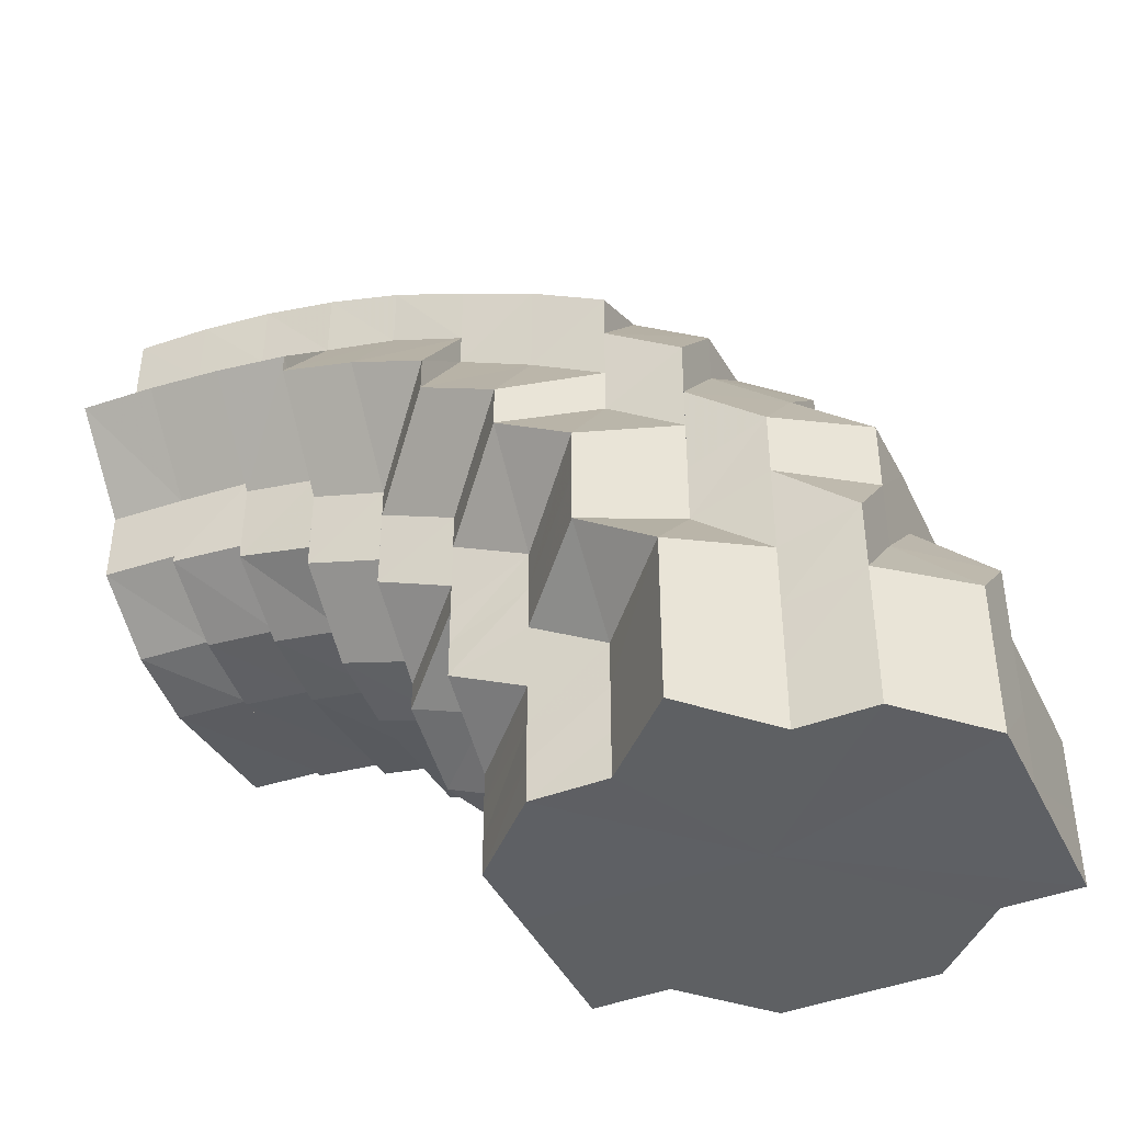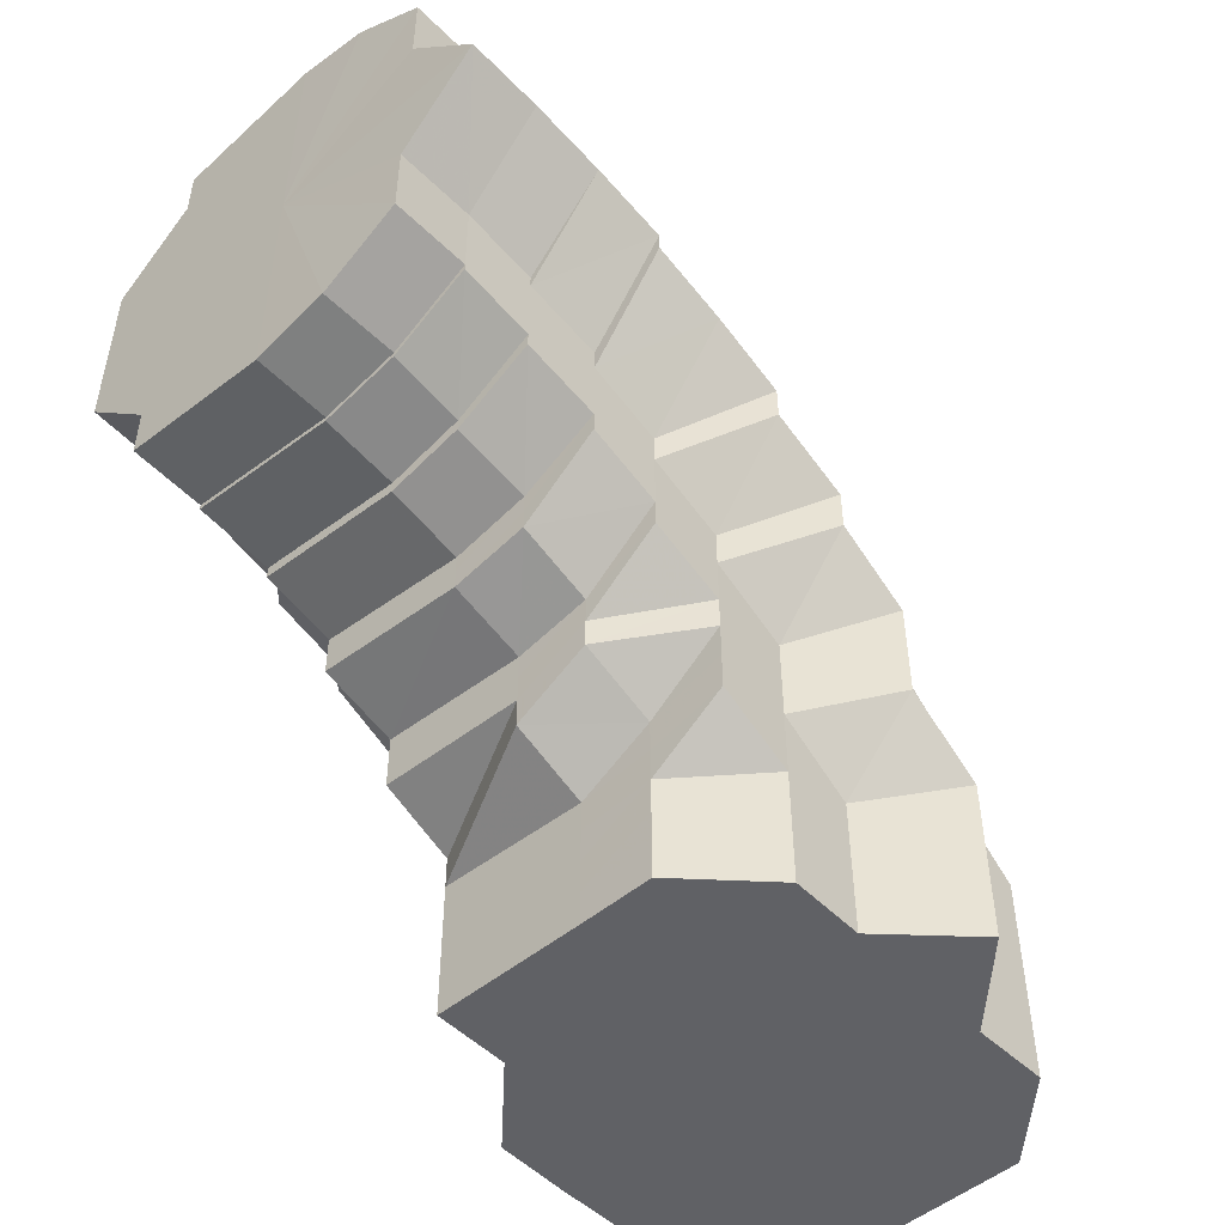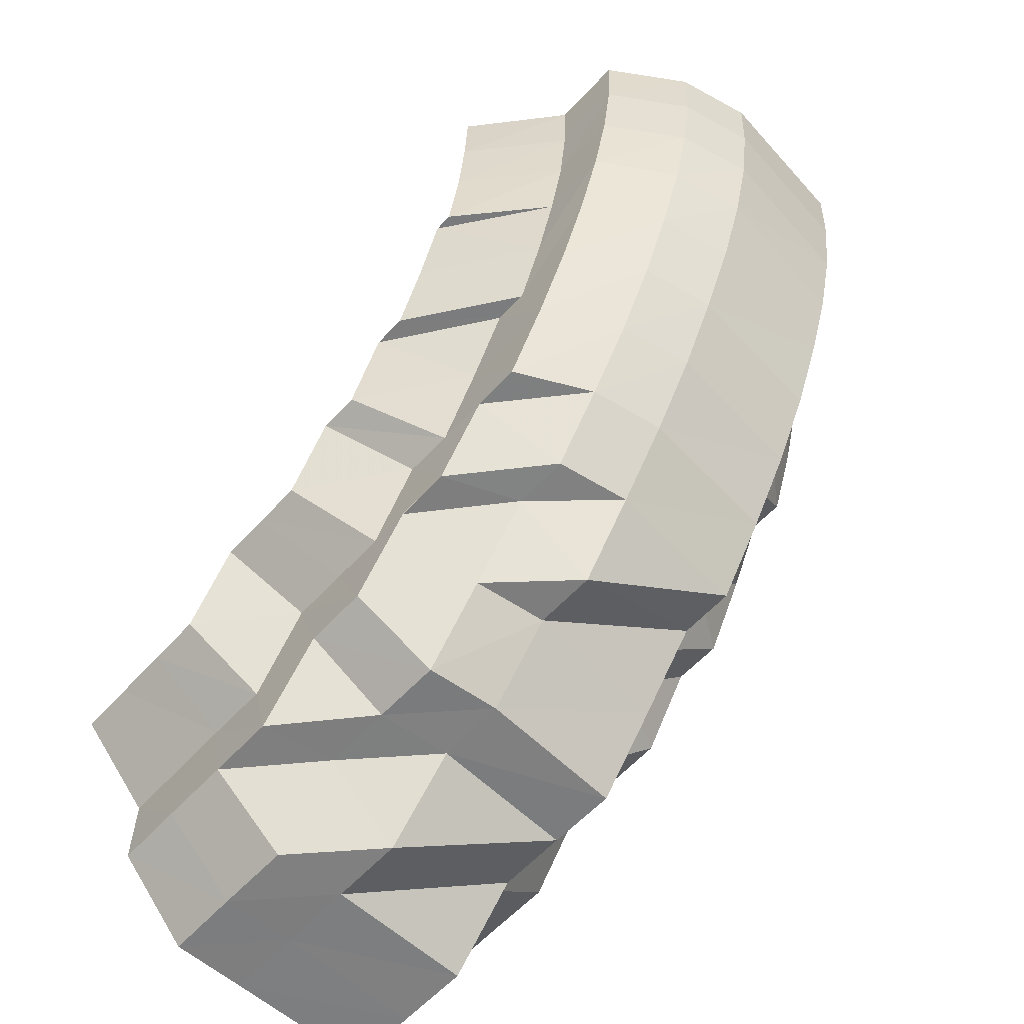
<metadata>
{"format":"obj","ext":"obj","renderer":"f3d","projection":"perspective","resolution":1024,"background":"white","views":[{"elev":-42.3,"azim":-65.6,"up":"+Z"},{"elev":-49.8,"azim":-137.5,"up":"+Z"},{"elev":-59.5,"azim":-42.1,"up":"+Y"}]}
</metadata>
<code>
o 5836
v 2216 1892 16.87
v 2216 1892 16.88
v 2216 1892 16.87
v 2216 1892 16.87
v 2216 1892 16.88
v 2216 1892 16.89
v 2216 1892 16.88
v 2216 1892 16.87
v 2216 1892 16.9
v 2216 1892 16.89
v 2216 1892 16.89
v 2216 1892 16.88
v 2216 1892 16.87
v 2216 1892 16.87
v 2216 1892 16.89
v 2216 1892 16.88
v 2216 1892 16.87
v 2216 1892 16.87
v 2216 1892 16.89
v 2216 1892 16.88
v 2216 1892 16.87
v 2216 1892 16.87
v 2216 1892 16.9
v 2216 1892 16.88
v 2216 1892 16.87
v 2216 1892 16.87
v 2216 1892 16.88
v 2216 1892 16.87
v 2216 1892 16.89
v 2216 1892 16.9
v 2216 1892 16.87
v 2216 1892 16.87
v 2216 1892 16.9
v 2216 1892 16.89
v 2216 1892 16.9
v 2216 1892 16.9
v 2216 1892 16.91
v 2216 1892 16.91
v 2216 1892 16.9
v 2216 1892 16.91
v 2216 1892 16.92
v 2216 1892 16.91
v 2216 1892 16.9
v 2216 1892 16.91
v 2216 1892 16.9
v 2216 1892 16.92
v 2216 1892 16.92
v 2216 1892 16.92
v 2216 1892 16.92
v 2216 1892 16.92
v 2216 1892 16.91
v 2216 1892 16.92
v 2216 1892 16.93
v 2216 1892 16.93
v 2216 1892 16.92
v 2216 1892 16.93
v 2216 1892 16.93
v 2216 1892 16.92
v 2216 1892 16.9
v 2216 1892 16.92
v 2216 1892 16.91
v 2216 1892 16.89
v 2216 1892 16.88
v 2216 1892 16.89
v 2216 1892 16.9
v 2216 1892 16.89
v 2216 1892 16.9
v 2216 1892 16.91
v 2216 1892 16.9
v 2216 1892 16.9
v 2216 1892 16.92
v 2216 1892 16.92
v 2216 1892 16.9
v 2216 1892 16.91
v 2216 1892 16.93
v 2216 1892 16.93
v 2216 1892 16.92
v 2216 1892 16.92
v 2216 1892 16.91
v 2216 1892 16.93
v 2216 1892 16.92
v 2216 1892 16.92
v 2216 1892 16.94
v 2216 1892 16.94
v 2216 1892 16.95
v 2216 1892 16.93
v 2216 1892 16.93
v 2216 1892 16.94
v 2216 1892 16.94
v 2216 1892 16.94
v 2216 1892 16.94
v 2216 1892 16.95
v 2216 1892 16.94
v 2216 1892 16.95
v 2216 1892 16.95
v 2216 1892 16.95
v 2216 1892 16.95
v 2216 1892 16.96
v 2216 1892 16.96
v 2216 1892 16.95
v 2216 1892 16.95
v 2216 1892 16.94
v 2216 1892 16.95
v 2216 1892 16.95
v 2216 1892 16.96
v 2216 1892 16.94
v 2216 1892 16.94
v 2216 1892 16.93
v 2216 1892 16.93
v 2216 1892 16.93
v 2216 1892 16.93
v 2216 1892 16.93
v 2216 1892 16.92
v 2216 1892 16.92
v 2216 1892 16.92
v 2216 1892 16.92
v 2216 1892 16.92
v 2216 1892 16.92
v 2216 1892 16.91
v 2216 1892 16.91
v 2216 1892 16.91
v 2216 1892 16.91
v 2216 1892 16.91
v 2216 1892 16.91
v 2216 1892 16.91
v 2216 1892 16.9
v 2216 1892 16.91
v 2216 1892 16.91
v 2216 1892 16.9
v 2216 1892 16.9
v 2216 1892 16.9
v 2216 1892 16.9
v 2216 1892 16.9
v 2216 1892 16.9
v 2216 1892 16.9
v 2216 1892 16.89
v 2216 1892 16.9
v 2216 1892 16.89
v 2216 1892 16.89
v 2216 1892 16.89
v 2216 1892 16.9
v 2216 1892 16.9
v 2216 1892 16.89
v 2216 1892 16.89
v 2216 1892 16.9
v 2216 1892 16.9
v 2216 1892 16.89
v 2216 1892 16.89
v 2216 1892 16.9
v 2216 1892 16.89
v 2216 1892 16.89
v 2216 1892 16.89
v 2216 1892 16.88
v 2216 1892 16.88
v 2216 1892 16.88
v 2216 1892 16.87
v 2216 1892 16.87
v 2216 1892 16.87
v 2216 1892 16.88
v 2216 1892 16.88
v 2216 1892 16.87
v 2216 1892 16.87
v 2216 1892 16.87
v 2216 1892 16.87
v 2216 1892 16.87
v 2216 1892 16.88
v 2216 1892 16.87
v 2216 1892 16.87
v 2216 1892 16.87
v 2216 1892 16.88
v 2216 1892 16.89
v 2216 1892 16.88
v 2216 1892 16.89
v 2216 1892 16.88
v 2216 1892 16.88
v 2216 1892 16.88
v 2216 1892 16.87
v 2216 1892 16.87
v 2216 1892 16.88
v 2216 1892 16.87
v 2216 1892 16.87
v 2216 1892 16.87
v 2216 1892 16.87
v 2216 1892 16.87
v 2216 1892 16.88
v 2216 1892 16.88
v 2216 1892 16.87
v 2216 1892 16.88
v 2216 1892 16.87
v 2216 1892 16.87
v 2216 1892 16.88
v 2216 1892 16.87
v 2216 1892 16.87
v 2216 1892 16.88
v 2216 1892 16.89
v 2216 1892 16.87
v 2216 1892 16.87
v 2216 1892 16.87
v 2216 1892 16.87
v 2216 1892 16.87
v 2216 1892 16.87
v 2216 1892 16.88
v 2216 1892 16.88
v 2216 1892 16.88
v 2216 1892 16.88
v 2216 1892 16.89
v 2216 1892 16.89
v 2216 1892 16.89
v 2216 1892 16.89
v 2216 1892 16.89
v 2216 1892 16.9
v 2216 1892 16.89
v 2216 1892 16.89
v 2216 1892 16.89
v 2216 1892 16.9
v 2216 1892 16.89
v 2216 1892 16.9
v 2216 1892 16.9
v 2216 1892 16.9
v 2216 1892 16.91
v 2216 1892 16.92
v 2216 1892 16.9
v 2216 1892 16.92
v 2216 1892 16.91
v 2216 1892 16.9
v 2216 1892 16.89
v 2216 1892 16.89
v 2216 1892 16.88
v 2216 1892 16.88
v 2216 1892 16.87
v 2216 1892 16.87
v 2216 1892 16.87
v 2216 1892 16.87
v 2216 1892 16.89
v 2216 1892 16.89
v 2216 1892 16.89
v 2216 1892 16.89
v 2216 1892 16.9
v 2216 1892 16.89
v 2216 1892 16.89
v 2216 1892 16.9
v 2216 1892 16.91
v 2216 1892 16.91
v 2216 1892 16.9
v 2216 1892 16.9
v 2216 1892 16.92
v 2216 1892 16.93
v 2216 1892 16.93
v 2216 1892 16.93
v 2216 1892 16.92
v 2216 1892 16.93
v 2216 1892 16.94
v 2216 1892 16.94
v 2216 1892 16.93
v 2216 1892 16.93
v 2216 1892 16.95
v 2216 1892 16.95
v 2216 1892 16.95
v 2216 1892 16.96
v 2216 1892 16.96
v 2216 1892 16.96
v 2216 1892 16.96
v 2216 1892 16.97
v 2216 1892 16.97
v 2216 1892 16.96
v 2216 1892 16.96
v 2216 1892 16.97
v 2216 1892 16.97
v 2216 1892 16.97
v 2216 1892 16.96
v 2216 1892 16.97
v 2216 1892 16.94
v 2216 1892 16.97
v 2216 1892 16.97
v 2216 1892 16.97
v 2216 1892 16.93
v 2216 1892 16.96
v 2216 1892 16.97
v 2216 1892 16.97
v 2216 1892 16.97
v 2216 1892 16.97
v 2216 1892 16.96
v 2216 1892 16.96
v 2216 1892 16.97
v 2216 1892 16.97
v 2216 1892 16.97
v 2216 1892 16.96
v 2216 1892 16.97
v 2216 1892 16.94
v 2216 1892 16.96
v 2216 1892 16.95
v 2216 1892 16.97
v 2216 1892 16.97
v 2216 1892 16.95
v 2216 1892 16.95
v 2216 1892 16.94
v 2216 1892 16.95
v 2216 1892 16.93
v 2216 1892 16.94
v 2216 1892 16.92
v 2216 1892 16.93
v 2216 1892 16.92
v 2216 1892 16.91
v 2216 1892 16.91
v 2216 1892 16.93
v 2216 1892 16.92
v 2216 1892 16.92
v 2216 1892 16.94
v 2216 1892 16.93
v 2216 1892 16.91
v 2216 1892 16.95
v 2216 1892 16.91
v 2216 1892 16.92
v 2216 1892 16.91
v 2216 1892 16.94
v 2216 1892 16.94
v 2216 1892 16.9
v 2216 1892 16.91
v 2216 1892 16.9
v 2216 1892 16.9
v 2216 1892 16.9
v 2216 1892 16.9
v 2216 1892 16.9
v 2216 1892 16.91
v 2216 1892 16.91
v 2216 1892 16.91
v 2216 1892 16.91
v 2216 1892 16.91
v 2216 1892 16.91
v 2216 1892 16.92
v 2216 1892 16.91
v 2216 1892 16.92
v 2216 1892 16.91
v 2216 1892 16.91
v 2216 1892 16.91
v 2216 1892 16.91
v 2216 1892 16.91
v 2216 1892 16.91
v 2216 1892 16.91
v 2216 1892 16.91
v 2216 1892 16.91
v 2216 1892 16.91
v 2216 1892 16.91
v 2216 1892 16.92
v 2216 1892 16.92
v 2216 1892 16.92
v 2216 1892 16.91
v 2216 1892 16.91
v 2216 1892 16.92
v 2216 1892 16.93
v 2216 1892 16.94
v 2216 1892 16.93
v 2216 1892 16.92
v 2216 1892 16.91
v 2216 1892 16.91
v 2216 1892 16.91
v 2216 1892 16.91
v 2216 1892 16.91
v 2216 1892 16.91
v 2216 1892 16.91
v 2216 1892 16.92
v 2216 1892 16.91
v 2216 1892 16.91
v 2216 1892 16.92
v 2216 1892 16.92
v 2216 1892 16.93
v 2216 1892 16.92
v 2216 1892 16.92
v 2216 1892 16.91
v 2216 1892 16.93
v 2216 1892 16.94
v 2216 1892 16.95
v 2216 1892 16.95
v 2216 1892 16.93
v 2216 1892 16.92
v 2216 1892 16.92
v 2216 1892 16.91
v 2216 1892 16.91
v 2216 1892 16.91
v 2216 1892 16.91
v 2216 1892 16.91
v 2216 1892 16.94
v 2216 1892 16.94
v 2216 1892 16.94
v 2216 1892 16.93
v 2216 1892 16.93
v 2216 1892 16.93
v 2216 1892 16.93
v 2216 1892 16.92
v 2216 1892 16.92
v 2216 1892 16.91
v 2216 1892 16.92
v 2216 1892 16.91
v 2216 1892 16.95
v 2216 1892 16.92
v 2216 1892 16.94
v 2216 1892 16.94
v 2216 1892 16.96
v 2216 1892 16.96
v 2216 1892 16.96
v 2216 1892 16.94
v 2216 1892 16.97
v 2216 1892 16.95
v 2216 1892 16.94
v 2216 1892 16.95
v 2216 1892 16.93
v 2216 1892 16.95
v 2216 1892 16.92
v 2216 1892 16.94
v 2216 1892 16.93
v 2216 1892 16.92
v 2216 1892 16.94
v 2216 1892 16.93
v 2216 1892 16.92
v 2216 1892 16.93
v 2216 1892 16.94
v 2216 1892 16.94
v 2216 1892 16.95
v 2216 1892 16.95
v 2216 1892 16.95
v 2216 1892 16.96
v 2216 1892 16.96
v 2216 1892 16.96
v 2216 1892 16.97
v 2216 1892 16.96
v 2216 1892 16.97
v 2216 1892 16.95
v 2216 1892 16.94
v 2216 1892 16.94
v 2216 1892 16.94
v 2216 1892 16.93
v 2216 1892 16.94
v 2216 1892 16.94
v 2216 1892 16.93
v 2216 1892 16.92
v 2216 1892 16.92
v 2216 1892 16.91
v 2216 1892 16.92
v 2216 1892 16.91
v 2216 1892 16.91
v 2216 1892 16.91
v 2216 1892 16.87
v 2216 1892 16.87
v 2216 1892 16.87
v 2216 1892 16.87
v 2216 1892 16.87
v 2216 1892 16.87
v 2216 1892 16.87
v 2216 1892 16.87
v 2216 1892 16.87
v 2216 1892 16.87
v 2216 1892 16.87
v 2216 1892 16.87
v 2216 1892 16.87
v 2216 1892 16.87
v 2216 1892 16.87
v 2216 1892 16.87
v 2216 1892 16.87
f 1 2 3
f 4 5 1
f 5 6 2
f 7 2 8
f 6 9 10
f 11 10 2
f 2 10 12
f 2 12 13
f 3 12 14
f 10 15 12
f 14 16 17
f 12 16 18
f 12 15 16
f 15 19 16
f 17 20 21
f 16 19 20
f 16 20 22
f 15 23 19
f 19 24 20
f 20 25 26
f 24 27 25
f 20 24 28
f 29 30 24
f 28 31 32
f 23 33 34
f 35 23 15
f 10 35 15
f 36 35 10
f 36 37 35
f 35 38 23
f 37 38 35
f 39 37 36
f 40 41 38
f 39 42 37
f 43 39 36
f 38 44 23
f 23 44 45
f 38 46 44
f 47 46 38
f 41 48 46
f 42 49 47
f 42 50 51
f 49 52 50
f 48 53 54
f 55 54 46
f 49 56 55
f 56 57 52
f 46 54 58
f 46 58 44
f 44 58 59
f 44 59 45
f 54 60 58
f 58 61 59
f 58 60 61
f 45 59 62
f 45 62 24
f 24 62 63
f 62 64 27
f 59 65 62
f 59 61 65
f 62 65 66
f 65 67 64
f 61 68 65
f 68 69 67
f 65 68 70
f 61 71 68
f 60 71 61
f 68 72 73
f 72 74 69
f 60 75 71
f 75 76 71
f 76 77 72
f 77 78 74
f 72 77 79
f 80 81 78
f 77 80 82
f 76 83 77
f 84 83 76
f 75 84 76
f 84 85 83
f 86 75 60
f 54 86 60
f 87 86 54
f 86 88 75
f 88 84 75
f 87 89 86
f 89 88 86
f 90 89 87
f 91 92 88
f 56 90 87
f 90 93 89
f 88 94 84
f 92 95 94
f 96 94 88
f 94 85 84
f 93 97 96
f 94 98 85
f 95 99 98
f 100 98 94
f 93 101 102
f 97 103 101
f 97 104 100
f 104 105 103
f 106 97 93
f 107 104 97
f 106 107 97
f 108 106 93
f 108 93 90
f 109 107 106
f 110 108 90
f 110 90 56
f 111 106 108
f 111 109 106
f 112 108 110
f 112 111 108
f 113 110 56
f 113 56 49
f 114 112 110
f 114 110 113
f 115 111 112
f 116 112 114
f 116 115 112
f 117 113 49
f 117 49 42
f 118 114 113
f 118 113 117
f 119 116 114
f 119 114 118
f 120 115 116
f 121 117 42
f 121 42 39
f 122 118 117
f 122 117 121
f 123 119 118
f 123 118 122
f 124 116 119
f 124 120 116
f 125 120 124
f 126 127 124
f 128 124 119
f 128 119 123
f 129 126 128
f 130 124 128
f 131 128 123
f 132 129 131
f 133 128 131
f 131 123 134
f 134 123 122
f 135 131 134
f 136 132 135
f 137 131 135
f 138 136 139
f 140 135 139
f 135 134 141
f 139 135 141
f 134 122 142
f 141 134 142
f 142 122 121
f 139 141 143
f 144 139 143
f 141 142 145
f 143 141 145
f 142 121 146
f 145 142 146
f 146 121 39
f 146 39 43
f 145 146 147
f 147 146 43
f 143 145 148
f 148 145 147
f 43 149 150
f 151 143 148
f 144 143 151
f 147 43 152
f 152 43 11
f 152 150 153
f 154 147 152
f 148 147 154
f 154 152 155
f 155 153 156
f 155 152 7
f 157 155 158
f 159 148 154
f 151 148 159
f 160 154 155
f 159 154 160
f 160 155 161
f 162 160 157
f 163 159 160
f 163 160 164
f 165 163 162
f 166 159 163
f 166 151 159
f 167 166 163
f 167 163 168
f 169 167 165
f 170 151 166
f 170 144 151
f 171 144 170
f 172 173 170
f 174 170 166
f 174 166 167
f 175 172 174
f 176 170 174
f 177 174 167
f 177 167 178
f 179 174 177
f 180 175 177
f 181 177 169
f 182 180 181
f 183 177 184
f 185 186 179
f 187 185 183
f 185 188 189
f 187 189 190
f 186 191 188
f 192 187 193
f 194 195 191
f 186 194 176
f 196 197 192
f 197 187 198
f 199 200 196
f 200 197 201
f 197 202 187
f 202 185 187
f 200 203 197
f 203 202 197
f 202 204 185
f 204 186 185
f 203 205 202
f 205 204 202
f 205 206 204
f 204 207 186
f 206 207 204
f 207 194 186
f 208 206 205
f 209 210 207
f 208 211 206
f 73 211 208
f 211 212 213
f 207 214 194
f 210 215 214
f 216 214 207
f 211 217 216
f 217 218 212
f 79 217 211
f 219 220 211
f 220 221 217
f 222 219 208
f 221 223 224
f 82 224 217
f 217 224 225
f 70 208 226
f 227 222 226
f 226 208 205
f 226 205 203
f 228 226 203
f 66 226 228
f 229 227 228
f 228 203 200
f 31 228 200
f 63 228 31
f 31 200 230
f 231 229 31
f 232 31 199
f 233 231 232
f 214 234 194
f 194 234 171
f 234 235 171
f 234 236 235
f 214 237 234
f 237 236 234
f 225 237 214
f 225 238 237
f 236 239 240
f 238 241 237
f 237 241 236
f 238 242 241
f 243 242 238
f 241 244 236
f 236 244 140
f 244 245 239
f 243 246 242
f 247 248 246
f 249 246 243
f 250 249 243
f 250 243 224
f 251 249 250
f 80 251 250
f 251 252 249
f 253 251 80
f 252 254 255
f 253 256 251
f 256 252 251
f 85 253 83
f 85 257 253
f 257 256 253
f 98 257 85
f 256 258 252
f 98 259 257
f 260 259 98
f 257 261 256
f 261 258 256
f 259 261 257
f 99 262 259
f 259 263 261
f 262 264 263
f 265 263 259
f 263 266 261
f 261 266 258
f 263 267 266
f 264 268 267
f 269 267 263
f 266 270 258
f 267 271 266
f 266 271 270
f 258 270 272
f 267 273 271
f 268 274 273
f 275 273 267
f 252 272 276
f 271 277 270
f 273 278 271
f 271 278 277
f 273 279 278
f 280 279 273
f 274 281 279
f 282 283 280
f 281 284 279
f 279 285 278
f 279 286 285
f 278 285 287
f 278 287 277
f 284 288 285
f 281 284 289
f 284 288 289
f 290 281 289
f 277 287 291
f 290 292 293
f 277 291 294
f 270 277 294
f 270 294 272
f 294 295 296
f 287 297 291
f 272 294 298
f 294 299 298
f 272 298 276
f 298 299 300
f 299 301 300
f 276 298 302
f 298 300 302
f 276 302 246
f 302 300 303
f 302 303 304
f 301 305 306
f 301 306 307
f 308 305 309
f 307 306 310
f 311 297 308
f 303 307 312
f 307 310 312
f 313 314 310
f 297 315 316
f 303 312 317
f 304 303 317
f 312 310 318
f 304 317 319
f 242 304 319
f 242 319 241
f 241 319 244
f 319 320 244
f 319 317 320
f 244 320 137
f 317 312 321
f 317 321 320
f 312 318 321
f 320 321 133
f 321 318 130
f 320 322 245
f 321 323 322
f 318 324 323
f 318 325 125
f 325 326 125
f 310 325 318
f 310 327 325
f 325 328 326
f 327 328 325
f 327 329 328
f 330 331 329
f 332 333 327
f 333 334 328
f 328 335 336
f 331 337 338
f 328 338 339
f 334 340 339
f 337 341 342
f 340 343 344
f 339 345 346
f 347 348 346
f 120 346 115
f 346 349 115
f 346 345 349
f 115 349 111
f 349 109 111
f 345 350 349
f 349 350 109
f 345 344 350
f 350 351 109
f 109 351 107
f 344 352 350
f 350 352 351
f 344 353 352
f 354 353 344
f 355 356 354
f 357 355 358
f 359 358 360
f 361 357 362
f 363 362 359
f 364 365 363
f 366 365 367
f 368 367 369
f 366 370 365
f 371 370 366
f 372 373 371
f 370 374 375
f 376 375 377
f 377 378 379
f 379 380 381
f 382 383 370
f 384 382 385
f 384 386 387
f 383 388 370
f 388 389 375
f 389 390 378
f 383 388 289
f 388 389 289
f 389 390 289
f 390 391 380
f 390 391 289
f 391 392 393
f 394 383 289
f 391 395 289
f 394 396 397
f 372 397 315
f 398 394 372
f 398 394 289
f 288 398 289
f 288 398 399
f 399 400 372
f 399 372 297
f 297 372 401
f 287 399 297
f 285 399 287
f 285 402 399
f 403 290 289
f 403 290 282
f 404 403 289
f 404 403 405
f 406 404 289
f 405 407 282
f 408 406 289
f 395 408 289
f 406 404 409
f 408 406 410
f 395 408 411
f 356 395 411
f 409 412 405
f 410 413 409
f 411 414 410
f 411 410 415
f 353 411 415
f 353 415 352
f 415 410 416
f 410 409 416
f 352 415 417
f 415 416 417
f 352 417 351
f 416 409 418
f 409 405 418
f 417 416 419
f 416 418 419
f 351 417 420
f 417 419 420
f 351 420 107
f 107 420 104
f 420 421 104
f 420 419 421
f 104 421 260
f 421 422 105
f 419 423 421
f 419 418 423
f 421 423 265
f 423 424 422
f 418 425 423
f 423 425 269
f 425 426 424
f 418 405 425
f 405 282 425
f 282 293 426
f 425 282 275
f 427 428 429
f 430 428 431
f 432 433 434
f 435 436 437
f 437 438 439
f 439 440 441
f 442 443 444
f 443 445 444
f 446 442 444
f 445 447 444
f 448 446 444
f 447 449 444
f 450 448 444
f 449 451 444
f 452 450 444
f 451 453 444
f 454 452 444
f 453 455 444
f 456 454 444
f 455 457 444
f 458 456 444
f 457 458 444

</code>
